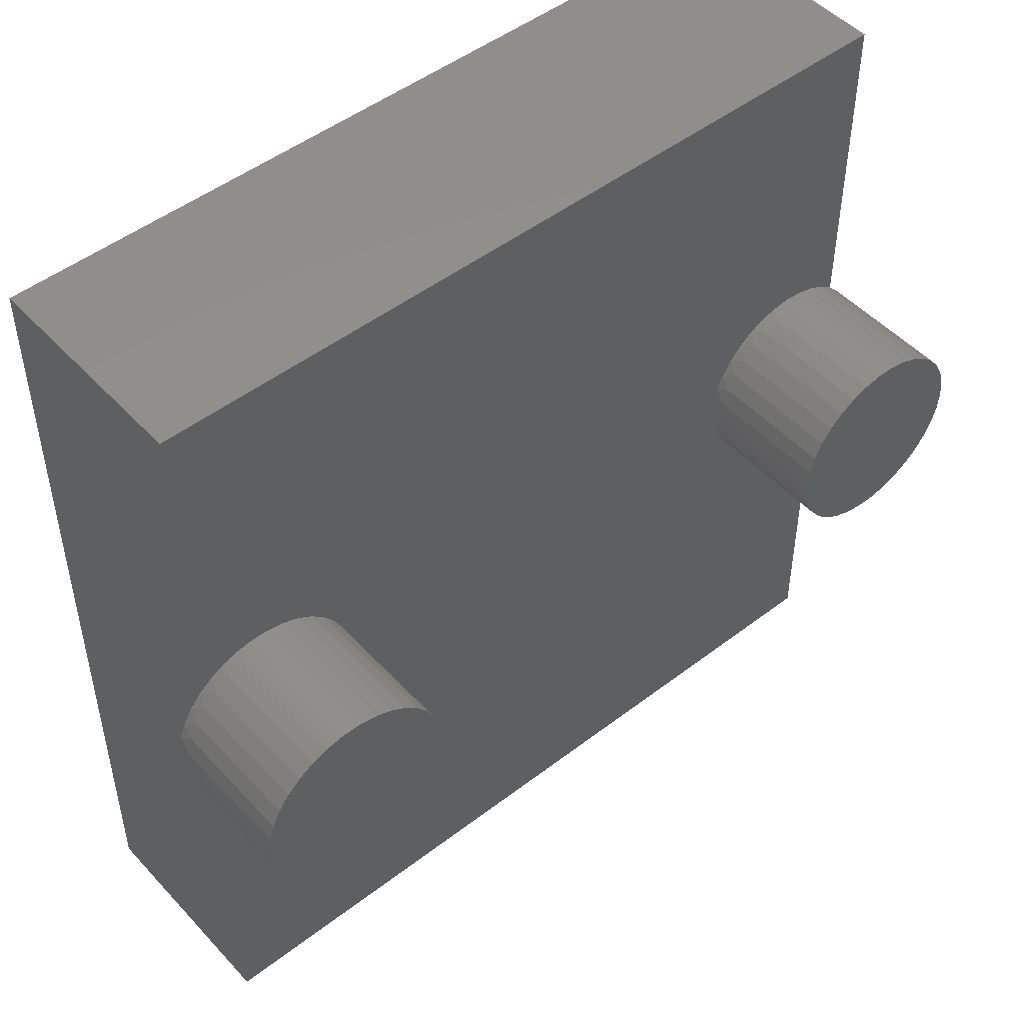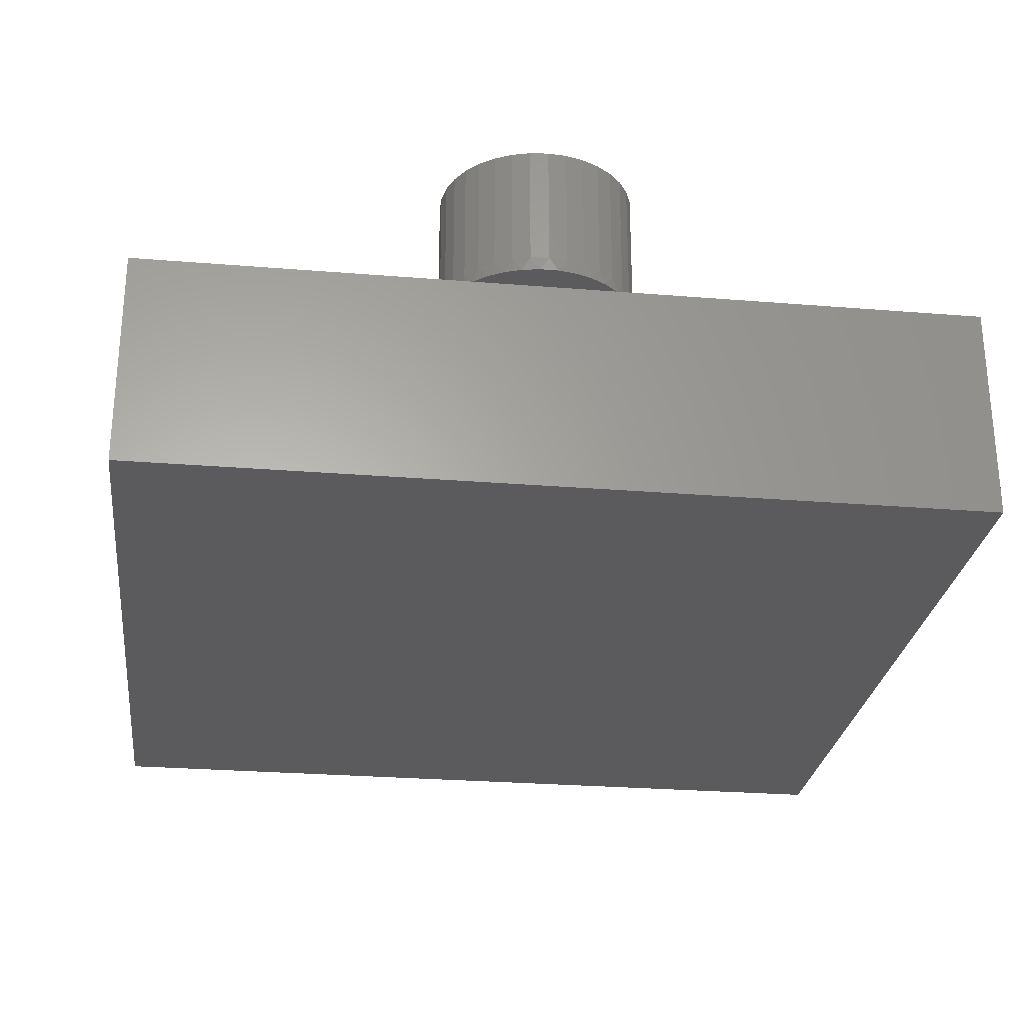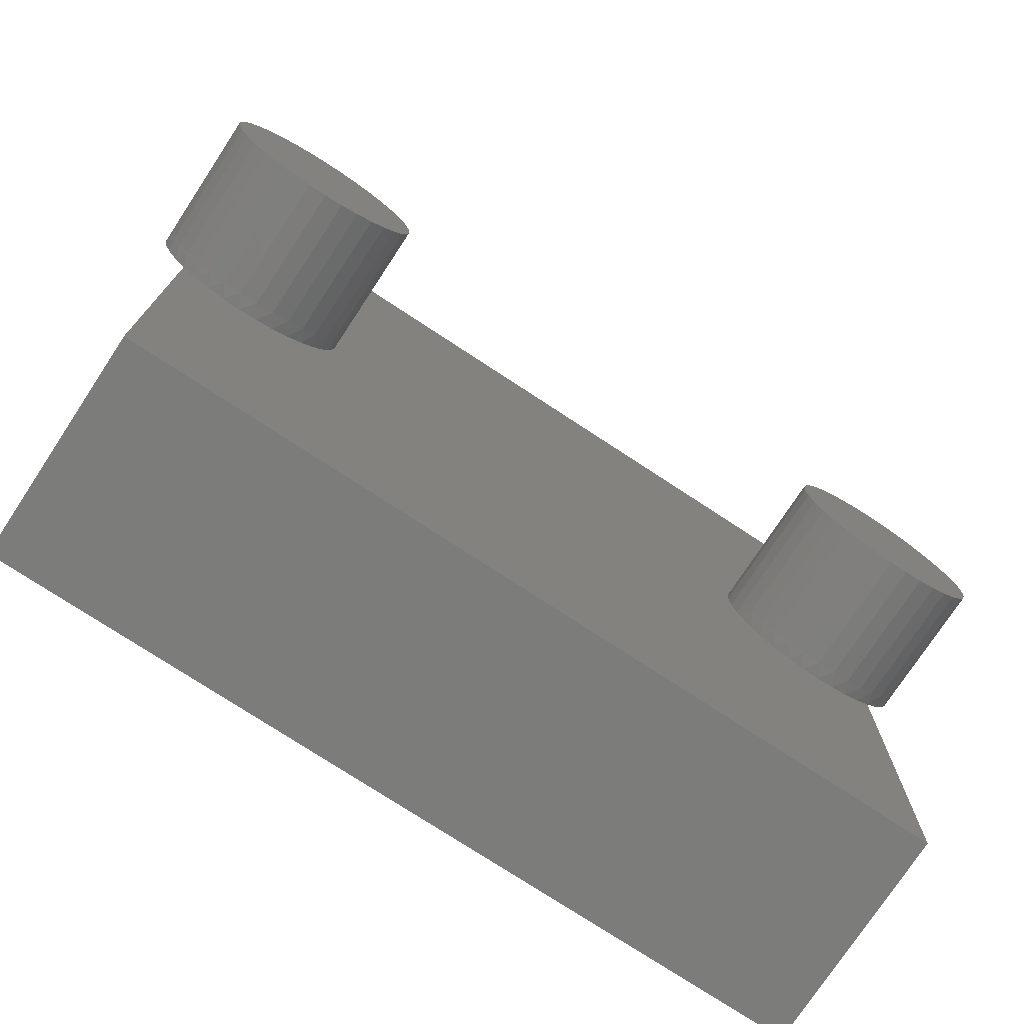
<metadata>
{"format":"stl","ext":"stl","renderer":"f3d","projection":"perspective","resolution":1024,"background":"white","views":[{"elev":49.0,"azim":-40.5,"up":"+Y"},{"elev":-27.0,"azim":-97.2,"up":"+Z"},{"elev":-75.5,"azim":-33.3,"up":"+Y"}]}
</metadata>
<code>
# stl→obj: 298 verts, 592 faces
v 0.4249 -0.0418 -0.01587
v -0.5063 -0.0418 0.09524
v -0.5063 -0.0418 -0.01587
v 0.4249 -0.0418 0.09524
v -0.5063 0.4873 -0.01587
v -0.5063 0.3846 0.09524
v -0.5063 0.4873 0.09524
v 0.4249 0.3801 0.09524
v 0.4249 0.9317 -0.01587
v 0.4249 0.9317 0.09524
v 0.4249 0.5529 0.09524
v -0.5063 -0.0418 -0.1587
v 0.4249 -0.0418 -0.1587
v -0.4898 0.3714 0.09524
v -0.471 0.3615 0.09524
v -0.4508 0.3553 0.09524
v -0.4297 0.3529 0.09524
v -0.4086 0.3545 0.09524
v -0.3882 0.36 0.09524
v -0.3691 0.3692 0.09524
v -0.3368 0.3852 0.09524
v -0.352 0.3818 0.09524
v -0.323 0.3922 0.09524
v -0.3238 0.5124 0.09524
v -0.3174 0.4936 0.09524
v -0.3078 0.4836 0.09524
v -0.5063 0.9317 0.09524
v -0.396 0.5756 0.09524
v -0.3776 0.5684 0.09524
v -0.4155 0.5794 0.09524
v -0.4353 0.5798 0.09524
v -0.4548 0.5768 0.09524
v -0.4736 0.5704 0.09524
v -0.4909 0.5608 0.09524
v -0.5063 0.5484 0.09524
v 0.2353 0.3968 0.09524
v -0.3112 0.4023 0.09524
v 0.2254 0.4076 0.09524
v -0.3022 0.415 0.09524
v 0.2475 0.3886 0.09524
v 0.2182 0.4204 0.09524
v -0.2966 0.4295 0.09524
v 0.2613 0.3834 0.09524
v 0.2141 0.4345 0.09524
v -0.2947 0.445 0.09524
v 0.2921 0.3694 0.09524
v 0.2758 0.3815 0.09524
v 0.2134 0.4492 0.09524
v -0.2962 0.4587 0.09524
v 0.3104 0.3605 0.09524
v 0.216 0.4636 0.09524
v -0.3007 0.4718 0.09524
v 0.3299 0.3549 0.09524
v 0.2219 0.4771 0.09524
v 0.3501 0.3529 0.09524
v 0.3703 0.3545 0.09524
v 0.3899 0.3597 0.09524
v 0.2496 0.5173 0.09524
v 0.2308 0.4888 0.09524
v 0.2421 0.4982 0.09524
v 0.4083 0.3683 0.09524
v -0.04074 0.9317 0.09524
v 0.2905 0.5626 0.09524
v 0.3089 0.5719 0.09524
v 0.2742 0.5501 0.09524
v 0.2604 0.5348 0.09524
v -0.3333 0.5297 0.09524
v -0.3457 0.5451 0.09524
v -0.3606 0.5582 0.09524
v 0.4081 0.5648 0.09524
v 0.3894 0.5734 0.09524
v 0.3695 0.5786 0.09524
v 0.349 0.5801 0.09524
v 0.3286 0.5778 0.09524
v -0.5063 0.9317 -0.01587
v -0.5063 0.4873 -0.1587
v -0.5408 0.4766 0.09524
v -0.5372 0.4966 0.09524
v -0.5408 0.4563 0.09524
v -0.5372 0.4363 0.09524
v -0.5301 0.4173 0.09524
v -0.5197 0.3999 0.09524
v -0.5301 0.5157 0.09524
v -0.5197 0.5331 0.09524
v -0.04074 0.9317 -0.01587
v 0.4249 0.9317 -0.1587
v 0.4386 0.5389 0.09524
v 0.4498 0.4102 0.09524
v 0.4386 0.3941 0.09524
v 0.458 0.428 0.09524
v 0.463 0.447 0.09524
v 0.4647 0.4665 0.09524
v 0.463 0.486 0.09524
v 0.458 0.505 0.09524
v 0.4498 0.5228 0.09524
v -0.4057 0.4029 -0.1587
v -0.3943 0.3927 -0.1587
v -0.4144 0.4155 -0.1587
v -0.3807 0.3856 -0.1587
v -0.4198 0.4298 -0.1587
v -0.3659 0.3819 -0.1587
v -0.4217 0.445 -0.1587
v -0.3505 0.3819 -0.1587
v -0.4198 0.4602 -0.1587
v -0.3357 0.3856 -0.1587
v -0.4144 0.4745 -0.1587
v -0.3221 0.3927 -0.1587
v -0.4057 0.4871 -0.1587
v -0.3943 0.4972 -0.1587
v -0.3807 0.5043 -0.1587
v -0.5063 0.9317 -0.1587
v -0.3357 0.5043 -0.1587
v -0.3505 0.508 -0.1587
v -0.3659 0.508 -0.1587
v 0.2292 0.4029 -0.1587
v -0.3107 0.4029 -0.1587
v -0.302 0.4155 -0.1587
v 0.2407 0.3927 -0.1587
v 0.2205 0.4155 -0.1587
v -0.2966 0.4298 -0.1587
v 0.2542 0.3856 -0.1587
v 0.2151 0.4298 -0.1587
v -0.2947 0.445 -0.1587
v 0.2691 0.3819 -0.1587
v 0.2132 0.445 -0.1587
v 0.2844 0.3819 -0.1587
v 0.2151 0.4602 -0.1587
v -0.2966 0.4602 -0.1587
v 0.2992 0.3856 -0.1587
v 0.2205 0.4745 -0.1587
v -0.302 0.4745 -0.1587
v 0.3128 0.3927 -0.1587
v 0.3242 0.4029 -0.1587
v 0.3329 0.4155 -0.1587
v 0.3384 0.4298 -0.1587
v 0.3402 0.445 -0.1587
v -0.04074 0.9317 -0.1587
v -0.3107 0.4871 -0.1587
v -0.3221 0.4972 -0.1587
v 0.2542 0.5043 -0.1587
v 0.2407 0.4972 -0.1587
v 0.2292 0.4871 -0.1587
v 0.3384 0.4602 -0.1587
v 0.3329 0.4745 -0.1587
v 0.3242 0.4871 -0.1587
v 0.3128 0.4972 -0.1587
v 0.2992 0.5043 -0.1587
v 0.2844 0.508 -0.1587
v 0.2691 0.508 -0.1587
v -0.3141 0.4665 0.1111
v -0.3141 0.4665 0.09524
v -0.3145 0.4756 0.09524
v -0.316 0.4874 0.1111
v -0.3156 0.4847 0.09524
v -0.3218 0.5075 0.1111
v -0.3311 0.5263 0.1111
v -0.3438 0.543 0.1111
v -0.3592 0.5571 0.1111
v -0.3771 0.5682 0.1111
v -0.3966 0.5757 0.1111
v -0.4172 0.5796 0.1111
v -0.4382 0.5796 0.1111
v -0.4588 0.5757 0.1111
v -0.4783 0.5682 0.1111
v -0.4961 0.5571 0.1111
v -0.5116 0.543 0.1111
v -0.5243 0.5263 0.1111
v -0.5336 0.5075 0.1111
v -0.5393 0.4874 0.1111
v -0.5413 0.4665 0.1111
v -0.5393 0.4456 0.1111
v -0.5336 0.4255 0.1111
v -0.5243 0.4067 0.1111
v -0.5116 0.39 0.1111
v -0.4961 0.3759 0.1111
v -0.4783 0.3648 0.1111
v -0.4588 0.3572 0.1111
v -0.4382 0.3534 0.1111
v -0.4172 0.3534 0.1111
v -0.3966 0.3572 0.1111
v -0.3771 0.3648 0.1111
v -0.3592 0.3759 0.1111
v -0.3438 0.39 0.1111
v -0.3389 0.3957 0.09524
v -0.3311 0.4067 0.1111
v -0.3283 0.4115 0.09524
v -0.3218 0.4255 0.1111
v -0.3205 0.429 0.09524
v -0.316 0.4456 0.1111
v -0.3157 0.4475 0.09524
v 0.4647 0.4665 0.1111
v 0.4628 0.4874 0.1111
v 0.4571 0.5075 0.1111
v 0.4477 0.5263 0.1111
v 0.4351 0.543 0.1111
v 0.4196 0.5571 0.1111
v 0.4018 0.5682 0.1111
v 0.3822 0.5757 0.1111
v 0.3616 0.5796 0.1111
v 0.3407 0.5796 0.1111
v 0.3201 0.5757 0.1111
v 0.3005 0.5682 0.1111
v 0.2827 0.5571 0.1111
v 0.2672 0.543 0.1111
v 0.2546 0.5263 0.1111
v 0.2452 0.5075 0.1111
v 0.2395 0.4874 0.1111
v 0.2384 0.4803 0.09524
v 0.2376 0.4665 0.1111
v 0.2377 0.462 0.09524
v 0.2395 0.4456 0.1111
v 0.2398 0.4438 0.09524
v 0.2452 0.4255 0.1111
v 0.2449 0.4263 0.09524
v 0.2528 0.4097 0.09524
v 0.2546 0.4067 0.1111
v 0.2631 0.3947 0.09524
v 0.2672 0.39 0.1111
v 0.2827 0.3759 0.1111
v 0.3005 0.3648 0.1111
v 0.3201 0.3572 0.1111
v 0.3407 0.3534 0.1111
v 0.3616 0.3534 0.1111
v 0.3822 0.3572 0.1111
v 0.4018 0.3648 0.1111
v 0.4196 0.3759 0.1111
v 0.4351 0.39 0.1111
v 0.4477 0.4067 0.1111
v 0.4571 0.4255 0.1111
v 0.4628 0.4456 0.1111
v -0.3141 0.4665 0.254
v -0.316 0.4874 0.254
v -0.3218 0.5075 0.254
v -0.3311 0.5263 0.254
v -0.3438 0.543 0.254
v -0.3592 0.5571 0.254
v -0.3771 0.5682 0.254
v -0.3966 0.5757 0.254
v -0.4172 0.5796 0.254
v -0.4382 0.5796 0.254
v -0.4588 0.5757 0.254
v -0.4783 0.5682 0.254
v -0.4961 0.5571 0.254
v -0.5116 0.543 0.254
v -0.5243 0.5263 0.254
v -0.5336 0.5075 0.254
v -0.5393 0.4874 0.254
v -0.5413 0.4665 0.254
v -0.5393 0.4456 0.254
v -0.5336 0.4255 0.254
v -0.5243 0.4067 0.254
v -0.5116 0.39 0.254
v -0.4961 0.3759 0.254
v -0.4783 0.3648 0.254
v -0.4588 0.3572 0.254
v -0.4382 0.3534 0.254
v -0.4172 0.3534 0.254
v -0.3966 0.3572 0.254
v -0.3771 0.3648 0.254
v -0.3592 0.3759 0.254
v -0.3438 0.39 0.254
v -0.3311 0.4067 0.254
v -0.3218 0.4255 0.254
v -0.316 0.4456 0.254
v 0.4647 0.4665 0.254
v 0.4628 0.4874 0.254
v 0.4571 0.5075 0.254
v 0.4477 0.5263 0.254
v 0.4351 0.543 0.254
v 0.4196 0.5571 0.254
v 0.4018 0.5682 0.254
v 0.3822 0.5757 0.254
v 0.3616 0.5796 0.254
v 0.3407 0.5796 0.254
v 0.3201 0.5757 0.254
v 0.3005 0.5682 0.254
v 0.2827 0.5571 0.254
v 0.2672 0.543 0.254
v 0.2546 0.5263 0.254
v 0.2452 0.5075 0.254
v 0.2395 0.4874 0.254
v 0.2376 0.4665 0.254
v 0.2395 0.4456 0.254
v 0.2452 0.4255 0.254
v 0.2546 0.4067 0.254
v 0.2672 0.39 0.254
v 0.2827 0.3759 0.254
v 0.3005 0.3648 0.254
v 0.3201 0.3572 0.254
v 0.3407 0.3534 0.254
v 0.3616 0.3534 0.254
v 0.3822 0.3572 0.254
v 0.4018 0.3648 0.254
v 0.4196 0.3759 0.254
v 0.4351 0.39 0.254
v 0.4477 0.4067 0.254
v 0.4571 0.4255 0.254
v 0.4628 0.4456 0.254
f 1 2 3
f 1 4 2
f 5 6 7
f 3 2 6
f 3 6 5
f 8 4 1
f 9 10 11
f 9 8 1
f 9 11 8
f 1 3 12
f 1 12 13
f 14 6 2
f 15 14 2
f 16 15 2
f 17 16 2
f 18 17 2
f 19 18 2
f 20 19 2
f 21 22 20
f 21 20 2
f 23 21 2
f 24 25 26
f 4 23 2
f 27 28 29
f 27 30 28
f 27 31 30
f 27 32 31
f 27 33 32
f 27 34 33
f 27 35 34
f 36 23 4
f 36 37 23
f 38 37 36
f 38 39 37
f 40 36 4
f 41 39 38
f 41 42 39
f 43 40 4
f 44 42 41
f 44 45 42
f 46 47 43
f 46 43 4
f 48 45 44
f 48 49 45
f 50 46 4
f 51 49 48
f 51 52 49
f 53 50 4
f 54 52 51
f 55 53 4
f 56 55 4
f 57 56 4
f 58 59 60
f 61 57 4
f 8 61 4
f 62 27 29
f 62 54 59
f 62 63 64
f 62 65 63
f 62 66 65
f 62 58 66
f 62 67 24
f 62 68 67
f 62 69 68
f 62 29 69
f 62 26 52
f 62 59 58
f 62 24 26
f 62 52 54
f 10 70 11
f 10 71 70
f 10 72 71
f 10 73 72
f 10 74 73
f 10 64 74
f 10 62 64
f 35 27 75
f 5 7 35
f 5 35 75
f 3 5 76
f 3 76 12
f 7 77 78
f 7 79 77
f 7 80 79
f 7 81 80
f 7 82 81
f 7 6 82
f 83 7 78
f 84 7 83
f 35 7 84
f 85 10 9
f 85 62 10
f 9 1 13
f 9 13 86
f 87 88 89
f 87 90 88
f 87 91 90
f 87 92 91
f 87 93 92
f 87 94 93
f 87 95 94
f 11 89 8
f 11 87 89
f 96 12 76
f 97 12 96
f 98 96 76
f 99 12 97
f 100 98 76
f 101 12 99
f 102 100 76
f 103 12 101
f 104 102 76
f 105 12 103
f 106 104 76
f 107 12 105
f 108 106 76
f 109 108 76
f 110 109 76
f 13 12 107
f 111 112 113
f 111 113 114
f 111 114 110
f 111 110 76
f 115 116 117
f 118 107 116
f 118 116 115
f 118 13 107
f 119 115 117
f 119 117 120
f 121 13 118
f 122 119 120
f 122 120 123
f 124 13 121
f 125 122 123
f 126 13 124
f 127 125 123
f 127 123 128
f 129 13 126
f 130 128 131
f 130 127 128
f 132 13 129
f 133 13 132
f 134 13 133
f 135 13 134
f 136 13 135
f 137 130 131
f 137 131 138
f 137 138 139
f 137 139 112
f 137 140 141
f 137 141 142
f 137 142 130
f 137 112 111
f 86 136 143
f 86 143 144
f 86 144 145
f 86 145 146
f 86 146 147
f 86 147 148
f 86 148 149
f 86 149 140
f 86 140 137
f 86 13 136
f 150 151 152
f 153 152 154
f 153 154 25
f 153 150 152
f 155 25 24
f 155 153 25
f 156 24 67
f 156 155 24
f 157 67 68
f 157 156 67
f 158 68 69
f 158 157 68
f 159 158 69
f 159 69 29
f 160 159 29
f 160 29 28
f 160 28 30
f 161 160 30
f 161 30 31
f 162 161 31
f 162 31 32
f 163 162 32
f 163 32 33
f 164 163 33
f 164 33 34
f 165 164 34
f 165 34 35
f 166 165 35
f 166 35 84
f 167 166 84
f 167 84 83
f 168 167 83
f 168 83 78
f 169 168 78
f 169 78 77
f 170 169 77
f 170 77 79
f 171 170 79
f 171 79 80
f 172 80 81
f 172 171 80
f 173 81 82
f 173 172 81
f 174 82 6
f 174 173 82
f 175 6 14
f 175 174 6
f 176 14 15
f 176 175 14
f 177 15 16
f 177 176 15
f 178 177 16
f 178 16 17
f 179 17 18
f 179 178 17
f 180 18 19
f 180 179 18
f 181 19 20
f 181 180 19
f 182 20 22
f 182 181 20
f 183 182 22
f 183 22 184
f 185 183 184
f 185 184 186
f 187 185 186
f 187 186 188
f 189 187 188
f 189 188 190
f 150 189 190
f 150 190 151
f 184 22 21
f 23 184 21
f 186 184 23
f 37 186 23
f 39 188 186
f 39 186 37
f 42 190 188
f 42 188 39
f 45 190 42
f 49 151 190
f 49 190 45
f 52 152 151
f 52 151 49
f 26 154 152
f 26 152 52
f 25 154 26
f 75 62 85
f 75 27 62
f 191 92 93
f 192 93 94
f 192 191 93
f 193 94 95
f 193 192 94
f 194 95 87
f 194 193 95
f 195 87 11
f 195 194 87
f 196 11 70
f 196 195 11
f 197 196 70
f 197 70 71
f 198 197 71
f 198 71 72
f 199 198 72
f 199 72 73
f 200 199 73
f 200 73 74
f 201 200 74
f 201 74 64
f 202 201 64
f 202 64 63
f 203 202 63
f 203 63 65
f 204 203 65
f 204 65 66
f 205 204 66
f 205 66 58
f 206 205 58
f 206 58 60
f 207 206 60
f 207 60 208
f 209 207 208
f 209 208 210
f 211 209 210
f 211 210 212
f 213 212 214
f 213 211 212
f 213 214 215
f 216 215 217
f 216 213 215
f 218 217 47
f 218 216 217
f 219 47 46
f 219 218 47
f 220 46 50
f 220 219 46
f 221 50 53
f 221 220 50
f 222 53 55
f 222 221 53
f 223 55 56
f 223 222 55
f 224 56 57
f 224 223 56
f 225 57 61
f 225 224 57
f 226 61 8
f 226 225 61
f 227 8 89
f 227 226 8
f 228 227 89
f 228 89 88
f 229 228 88
f 229 88 90
f 230 229 90
f 230 90 91
f 191 230 91
f 191 91 92
f 217 40 43
f 217 43 47
f 215 38 36
f 215 36 40
f 215 40 217
f 214 41 38
f 214 38 215
f 212 48 44
f 212 44 41
f 212 41 214
f 210 54 51
f 210 51 48
f 210 48 212
f 208 54 210
f 59 54 208
f 60 59 208
f 5 75 111
f 5 111 76
f 85 9 86
f 85 86 137
f 75 85 137
f 75 137 111
f 138 128 123
f 138 131 128
f 138 112 139
f 138 113 112
f 138 114 113
f 138 110 114
f 138 109 110
f 138 108 109
f 138 106 108
f 138 104 106
f 138 102 104
f 138 100 102
f 138 98 100
f 138 96 98
f 138 97 96
f 138 99 97
f 138 101 99
f 138 103 101
f 138 105 103
f 138 107 105
f 138 116 107
f 138 117 116
f 138 120 117
f 138 123 120
f 145 143 136
f 145 144 143
f 145 147 146
f 145 148 147
f 145 149 148
f 145 140 149
f 145 141 140
f 145 142 141
f 145 130 142
f 145 127 130
f 145 125 127
f 145 122 125
f 145 119 122
f 145 115 119
f 145 118 115
f 145 121 118
f 145 124 121
f 145 126 124
f 145 129 126
f 145 132 129
f 145 133 132
f 145 134 133
f 145 135 134
f 145 136 135
f 153 231 150
f 153 232 231
f 155 233 232
f 155 232 153
f 156 234 233
f 156 233 155
f 157 235 234
f 157 234 156
f 158 236 235
f 158 235 157
f 159 237 236
f 159 236 158
f 160 237 159
f 160 238 237
f 161 238 160
f 161 239 238
f 162 240 239
f 162 239 161
f 163 241 240
f 163 240 162
f 164 242 241
f 164 241 163
f 165 243 242
f 165 242 164
f 166 244 243
f 166 243 165
f 167 245 244
f 167 244 166
f 168 246 245
f 168 245 167
f 169 247 246
f 169 246 168
f 170 248 247
f 170 249 248
f 170 247 169
f 171 249 170
f 172 250 249
f 172 249 171
f 173 251 250
f 173 252 251
f 173 250 172
f 174 253 252
f 174 252 173
f 175 253 174
f 176 254 253
f 176 253 175
f 177 255 254
f 177 254 176
f 178 256 255
f 178 255 177
f 179 257 256
f 179 256 178
f 180 258 257
f 180 257 179
f 181 259 258
f 181 258 180
f 182 260 259
f 182 259 181
f 183 261 260
f 183 262 261
f 183 260 182
f 185 262 183
f 187 262 185
f 187 263 262
f 189 263 187
f 189 264 263
f 189 231 264
f 150 231 189
f 192 265 191
f 192 266 265
f 193 267 266
f 193 266 192
f 194 268 267
f 194 267 193
f 195 269 268
f 195 268 194
f 196 270 269
f 196 269 195
f 197 271 270
f 197 270 196
f 198 271 197
f 198 272 271
f 199 272 198
f 199 273 272
f 200 274 273
f 200 273 199
f 201 275 274
f 201 274 200
f 202 276 275
f 202 275 201
f 203 277 276
f 203 276 202
f 204 278 277
f 204 277 203
f 205 279 278
f 205 278 204
f 206 280 279
f 206 279 205
f 207 281 280
f 207 280 206
f 209 282 281
f 209 283 282
f 209 281 207
f 211 283 209
f 213 284 283
f 213 283 211
f 216 285 284
f 216 286 285
f 216 284 213
f 218 287 286
f 218 286 216
f 219 287 218
f 220 288 287
f 220 287 219
f 221 289 288
f 221 288 220
f 222 290 289
f 222 289 221
f 223 291 290
f 223 290 222
f 224 292 291
f 224 291 223
f 225 293 292
f 225 292 224
f 226 294 293
f 226 293 225
f 227 295 294
f 227 296 295
f 227 294 226
f 228 296 227
f 229 296 228
f 229 297 296
f 230 297 229
f 230 298 297
f 230 265 298
f 191 265 230
f 235 231 232
f 235 232 233
f 235 233 234
f 235 236 237
f 235 237 238
f 235 238 239
f 235 239 240
f 235 240 241
f 235 241 242
f 235 242 243
f 235 243 244
f 235 244 245
f 235 245 246
f 235 246 247
f 235 247 248
f 235 248 249
f 235 249 250
f 235 250 251
f 235 251 252
f 235 252 253
f 235 253 254
f 235 254 255
f 235 255 256
f 235 256 257
f 235 257 258
f 235 258 259
f 235 259 260
f 235 260 261
f 235 261 262
f 235 262 263
f 235 263 264
f 235 264 231
f 269 265 266
f 269 266 267
f 269 267 268
f 269 270 271
f 269 271 272
f 269 272 273
f 269 273 274
f 269 274 275
f 269 275 276
f 269 276 277
f 269 277 278
f 269 278 279
f 269 279 280
f 269 280 281
f 269 281 282
f 269 282 283
f 269 283 284
f 269 284 285
f 269 285 286
f 269 286 287
f 269 287 288
f 269 288 289
f 269 289 290
f 269 290 291
f 269 291 292
f 269 292 293
f 269 293 294
f 269 294 295
f 269 295 296
f 269 296 297
f 269 297 298
f 269 298 265

</code>
